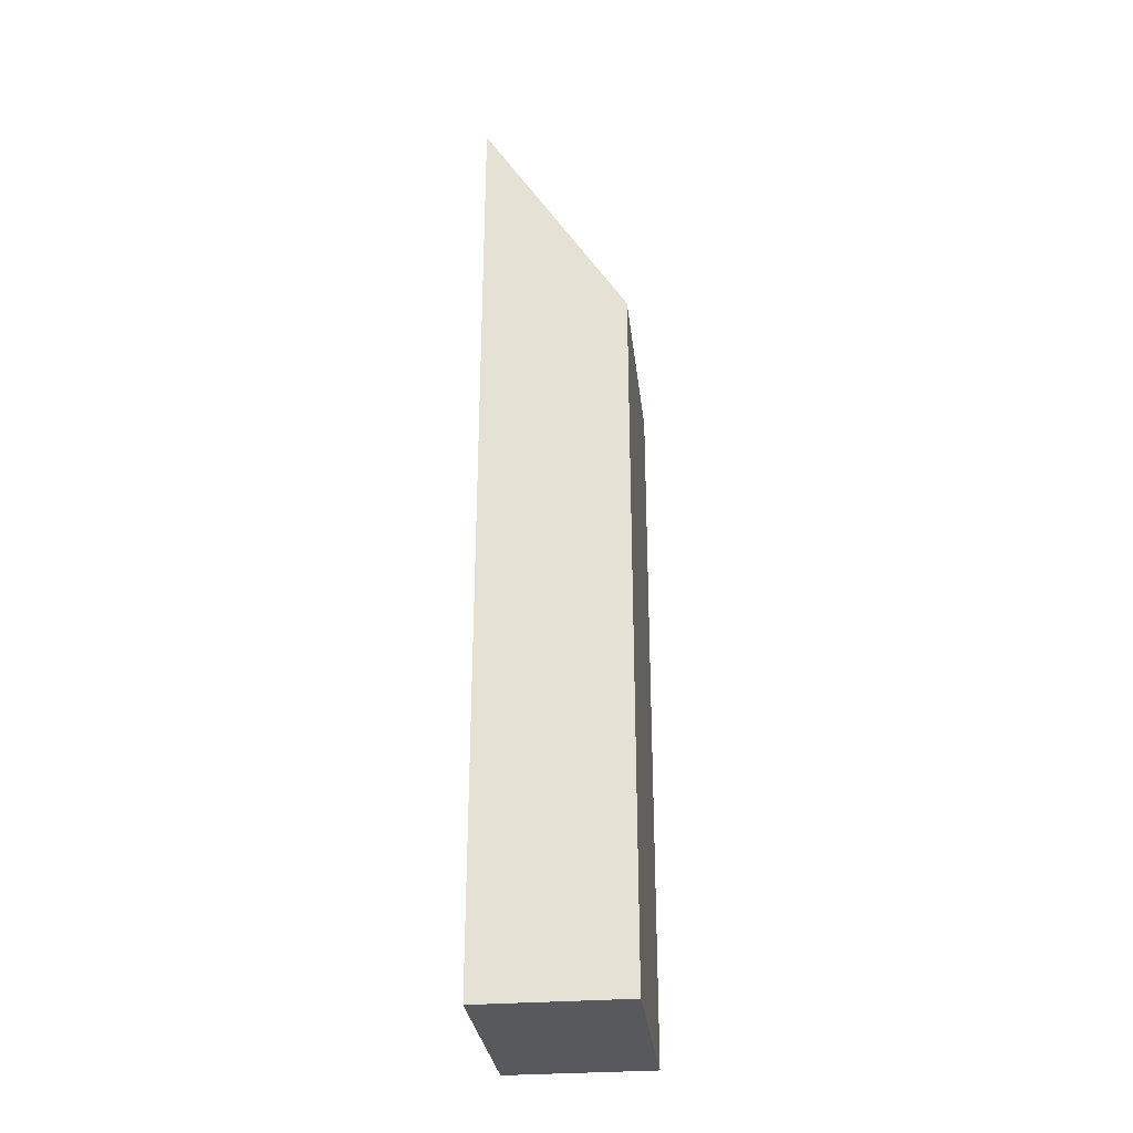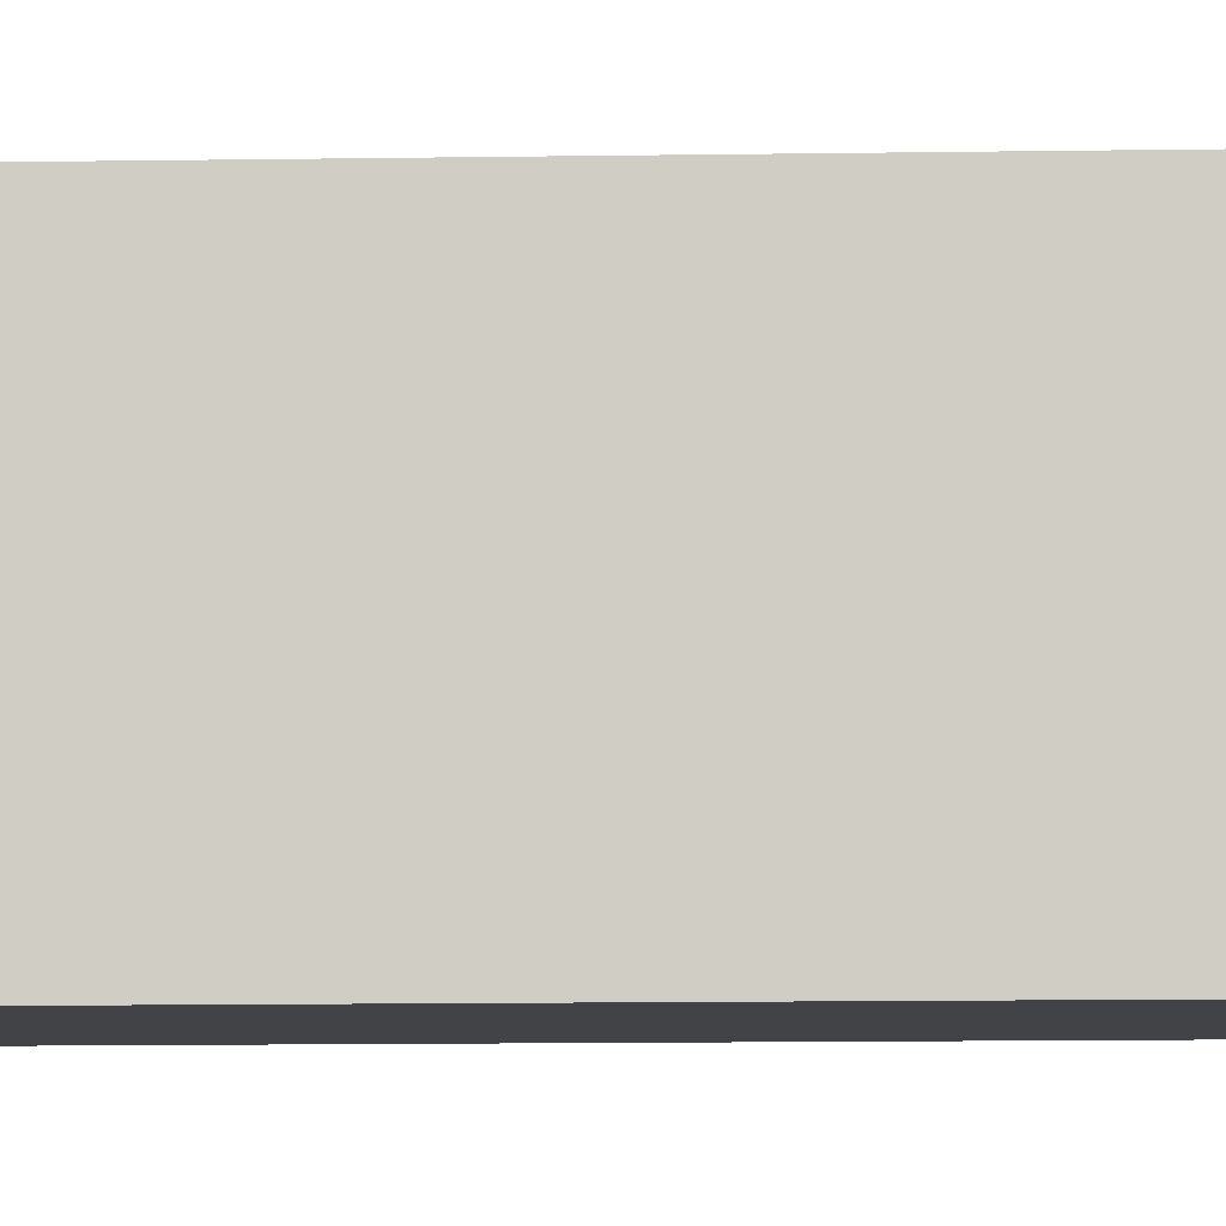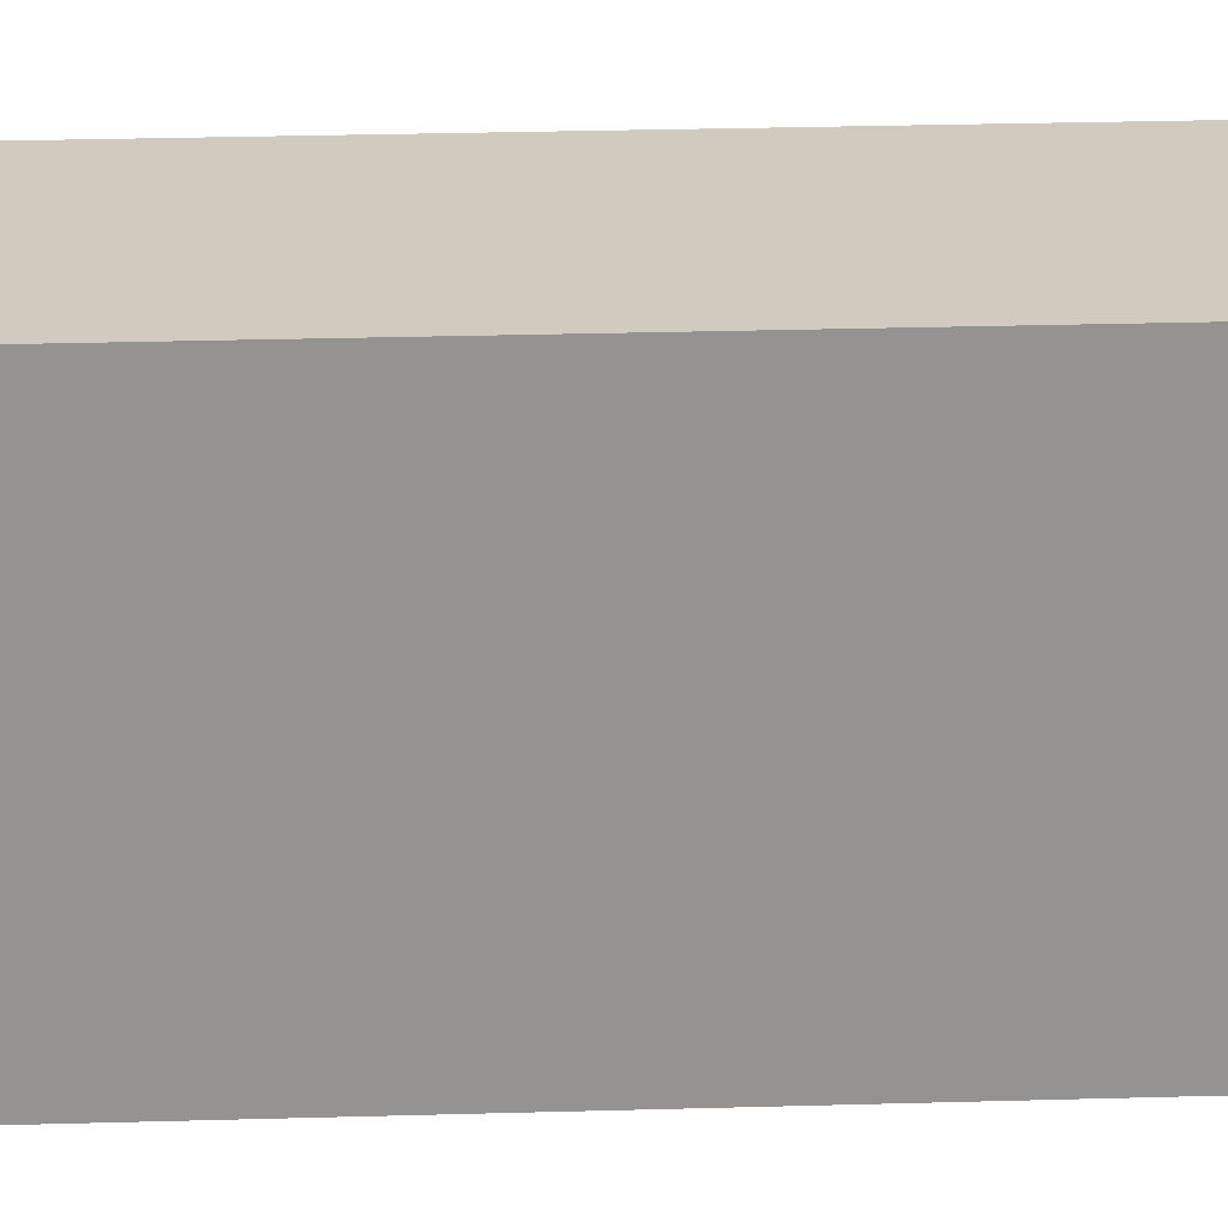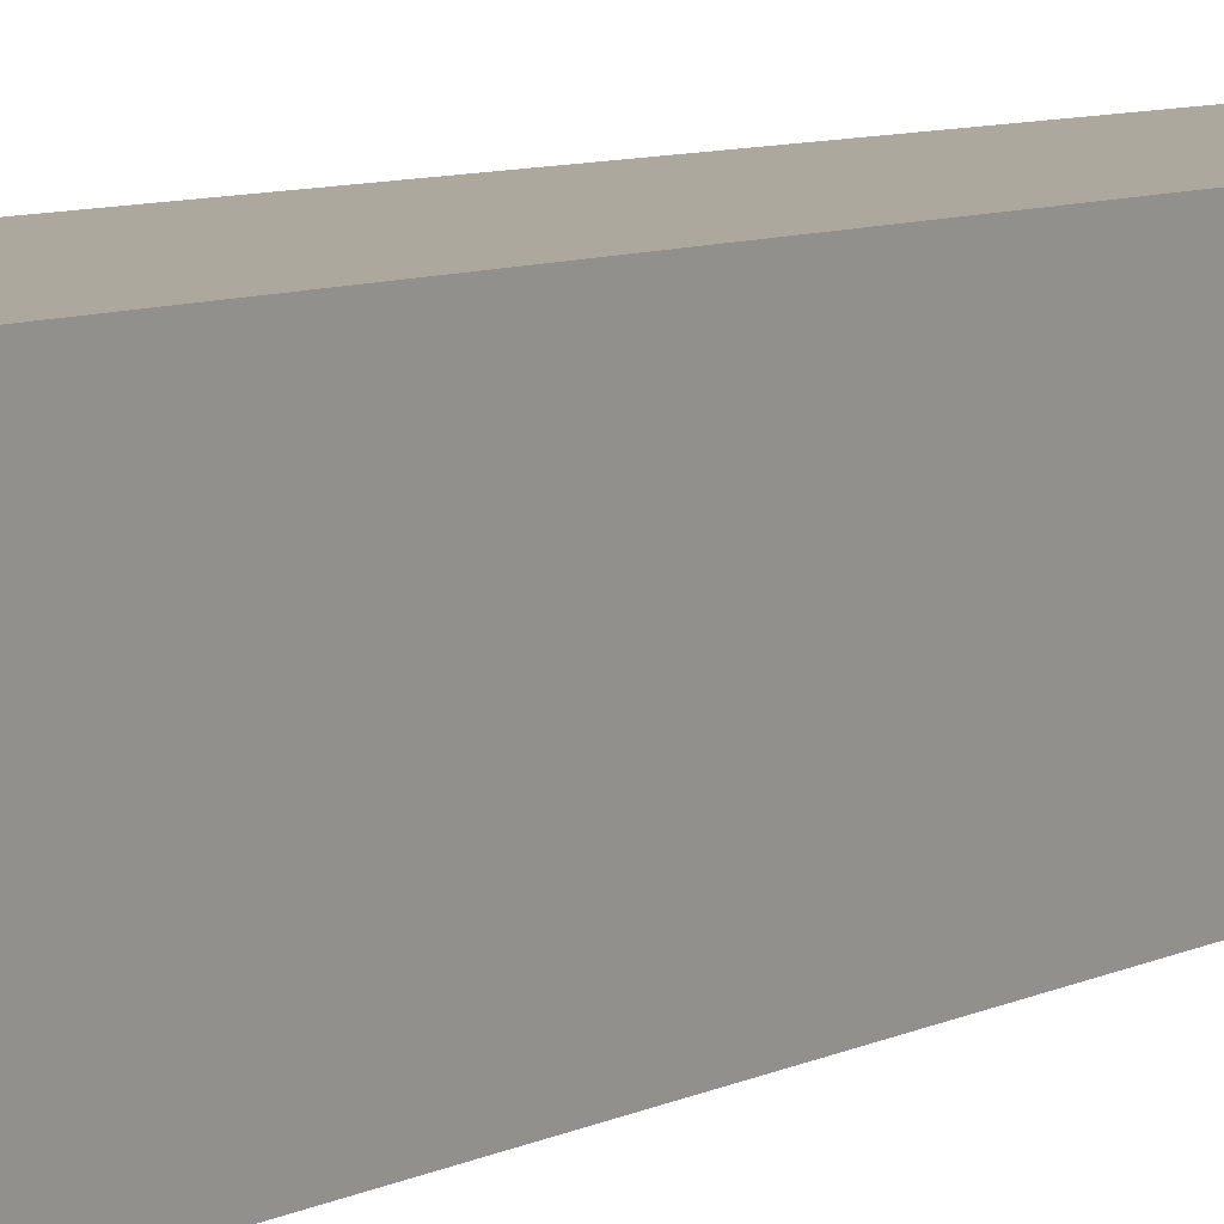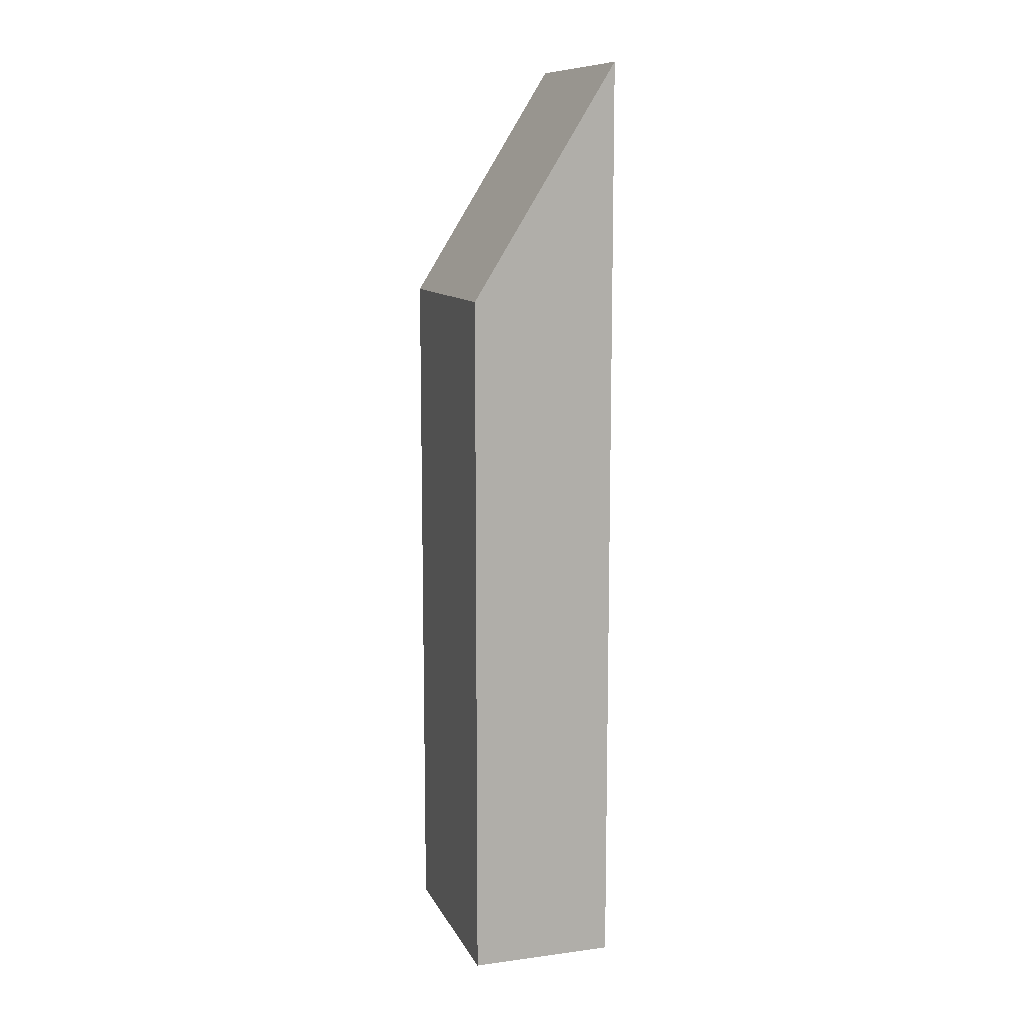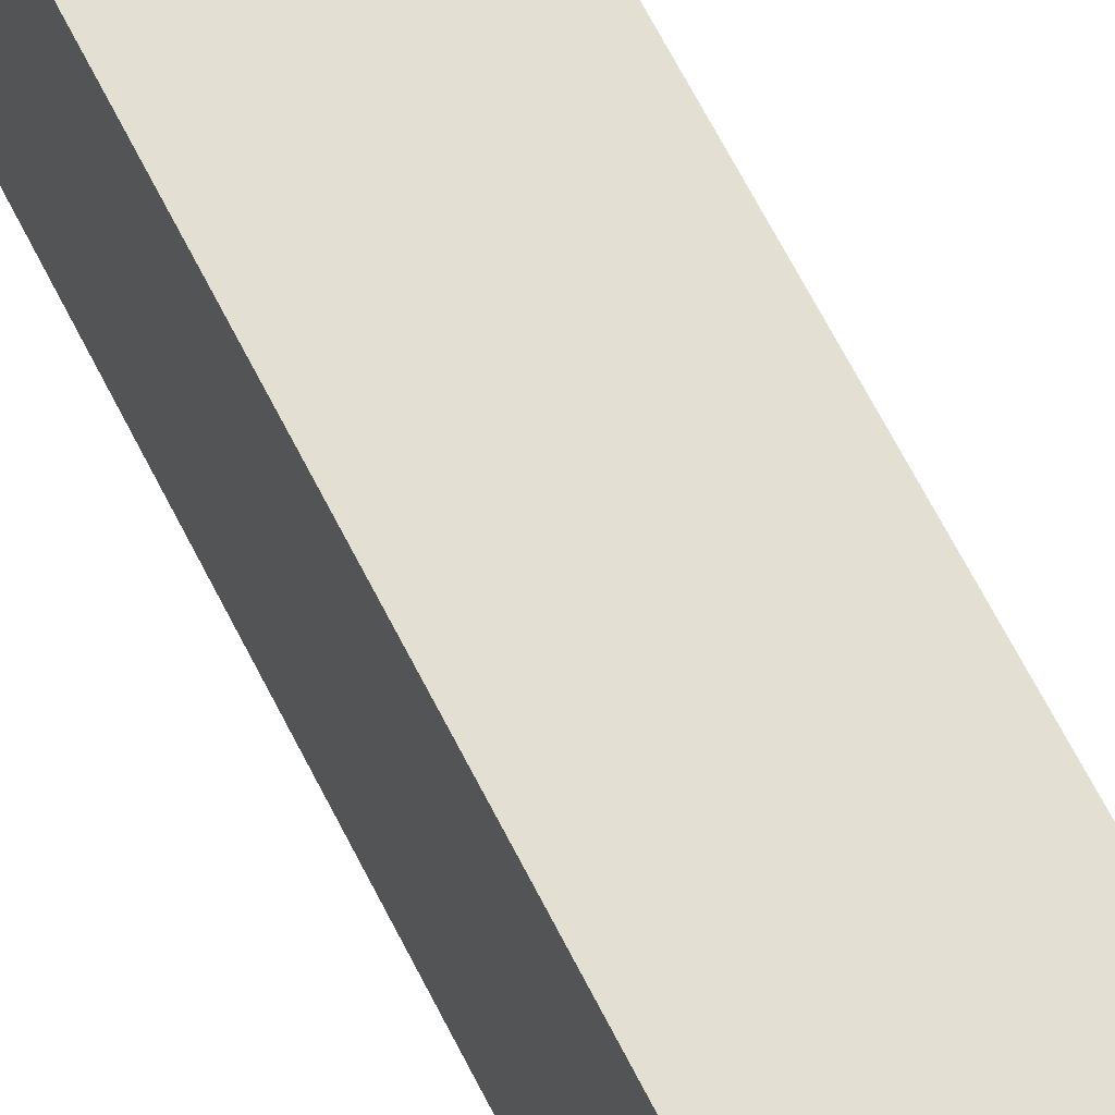
<metadata>
{"format":"obj","ext":"obj","renderer":"f3d","projection":"perspective","resolution":1024,"background":"white","views":[{"elev":-30.1,"azim":9.2,"up":"+Y"},{"elev":-9.9,"azim":92.6,"up":"+Z"},{"elev":20.9,"azim":86.7,"up":"+Z"},{"elev":7.0,"azim":33.1,"up":"+Z"},{"elev":11.0,"azim":164.8,"up":"+Y"},{"elev":68.2,"azim":-27.2,"up":"+Z"}]}
</metadata>
<code>
v  0 21.76 1.332e-15
v  3.591 16.34 4.763
v  3.367 16.34 -0.154
v  0.225 21.76 4.917
v  3.591 -2.917e-16 4.763
v  3.367 9.43e-18 -0.154
v  0 0 0
v  0.225 -3.011e-16 4.917
g defaultobject
f 1 2 3
f 2 1 4
f 5 3 2
f 3 5 6
f 3 7 1
f 7 3 6
f 7 4 1
f 4 7 8
f 8 2 4
f 2 8 5
f 5 7 6
f 7 5 8

</code>
